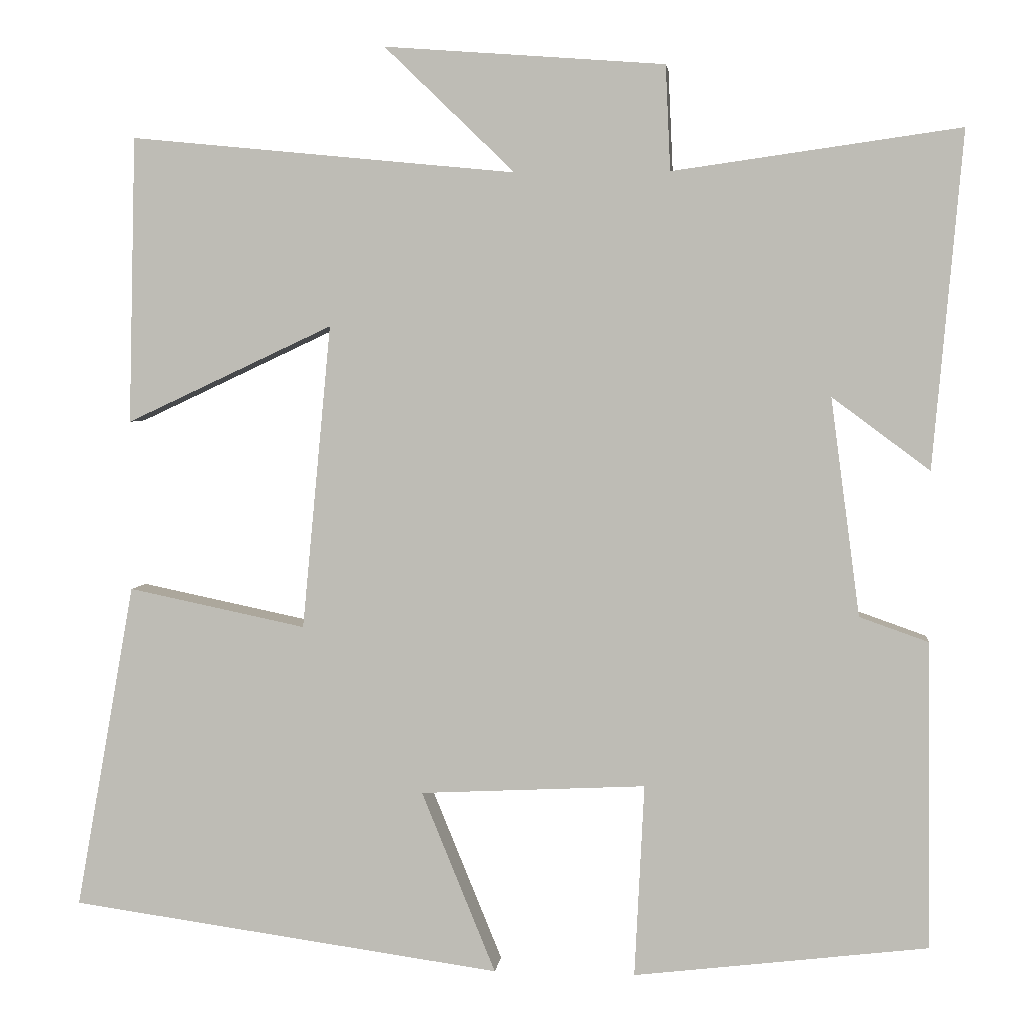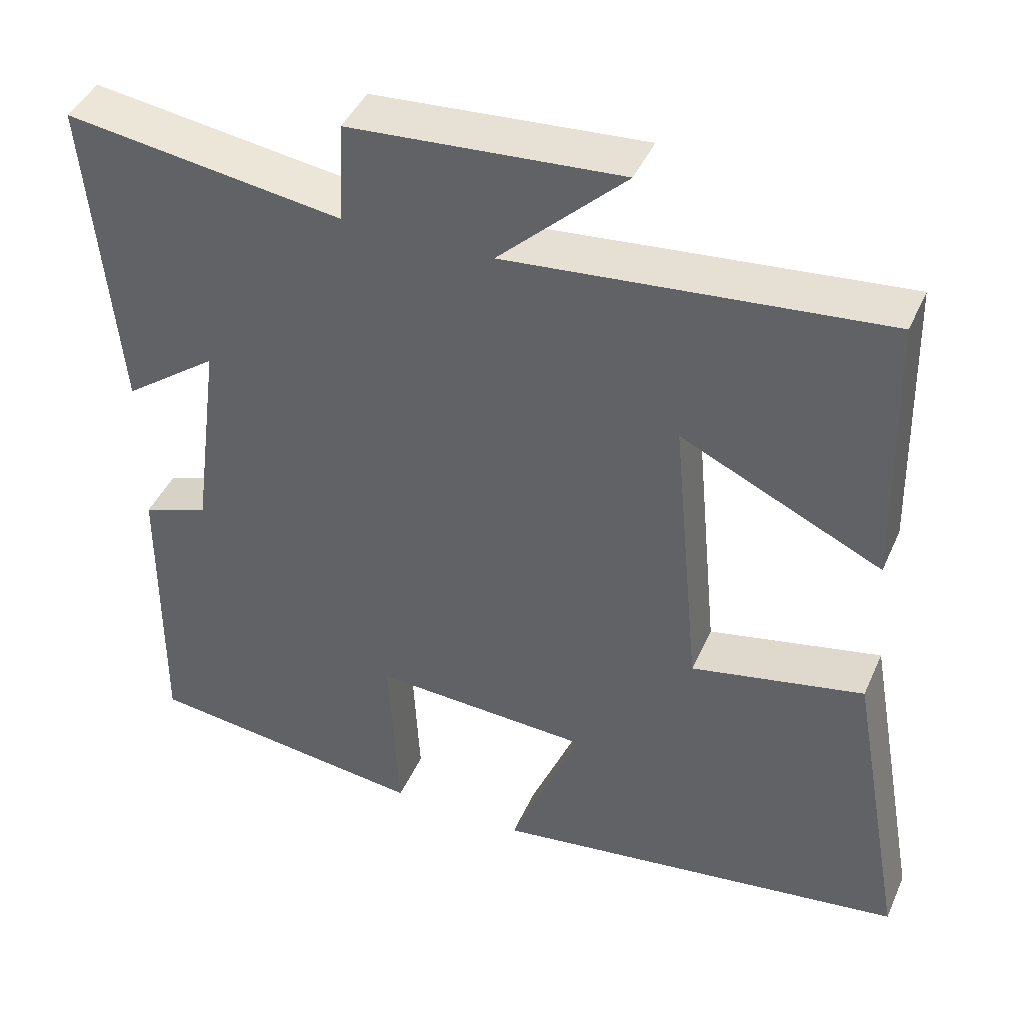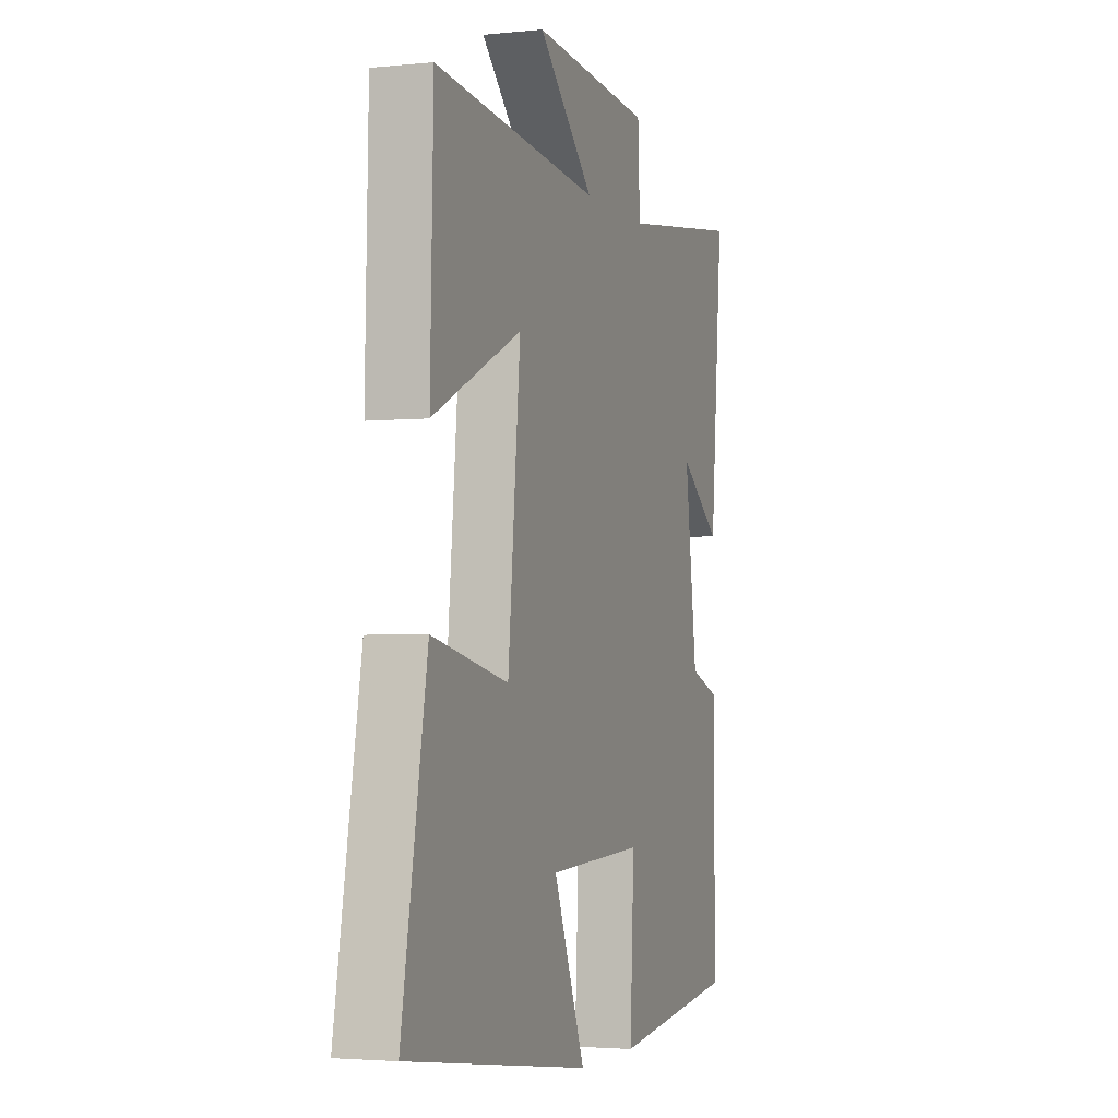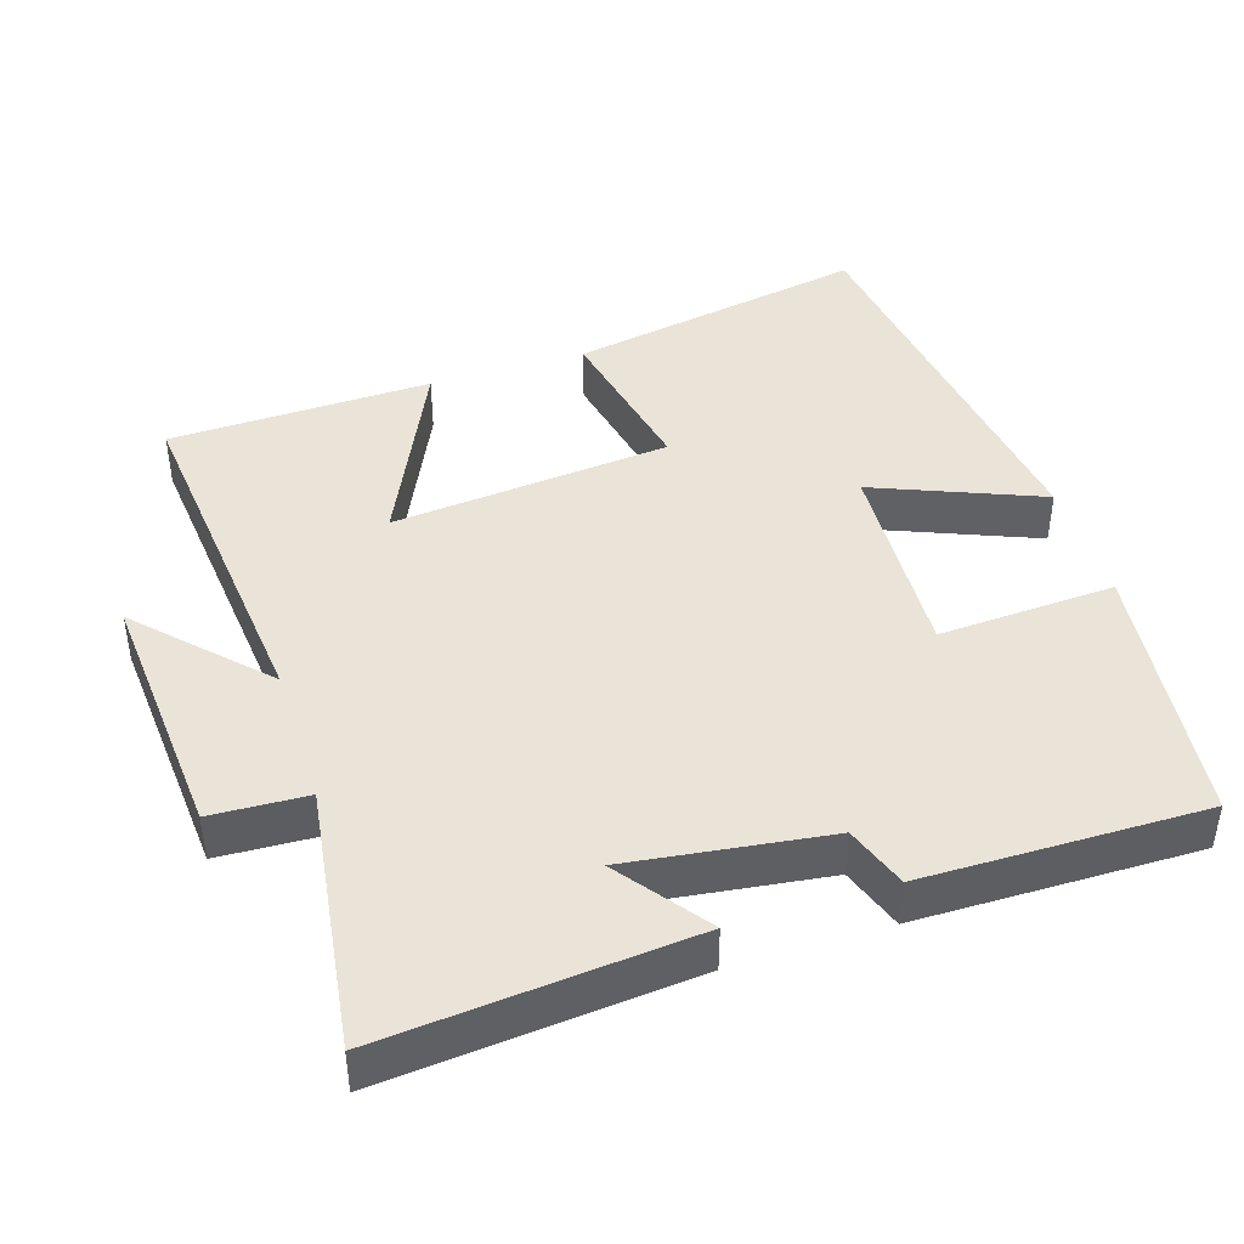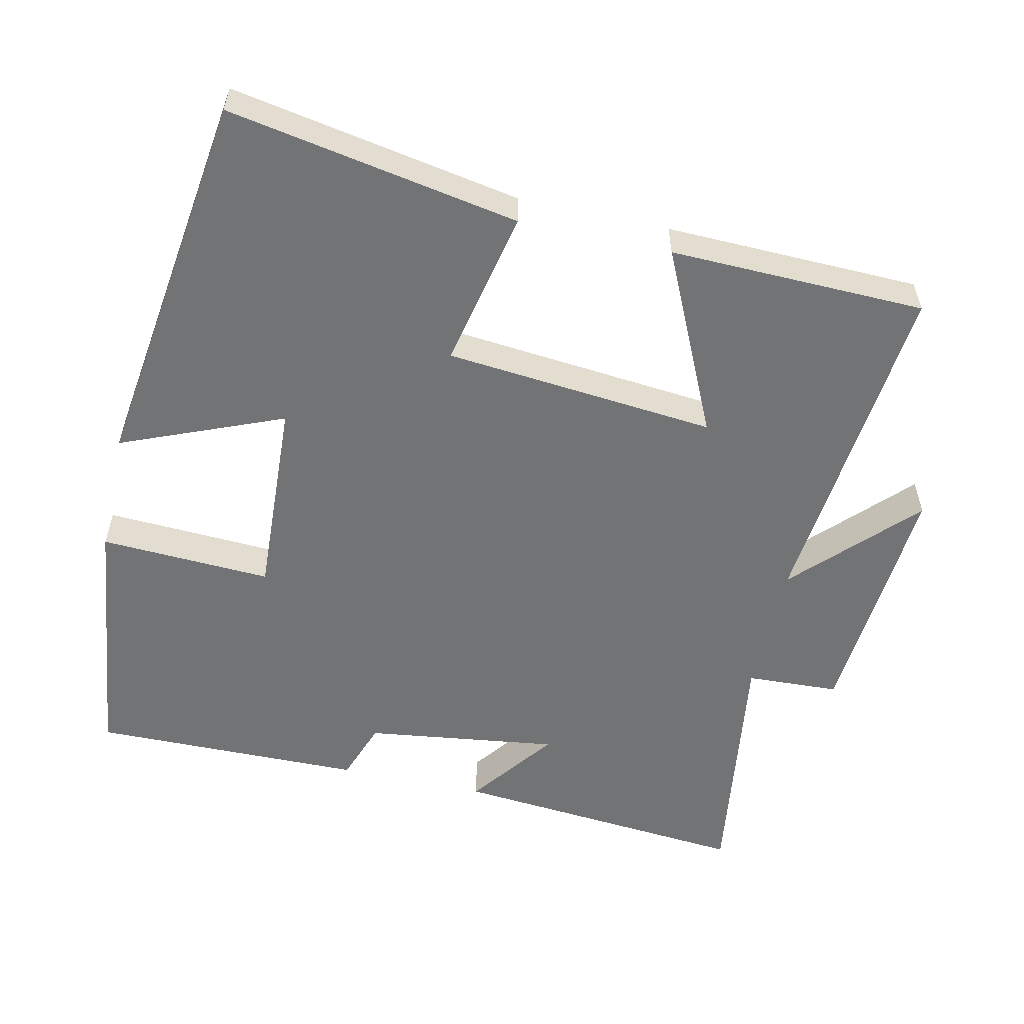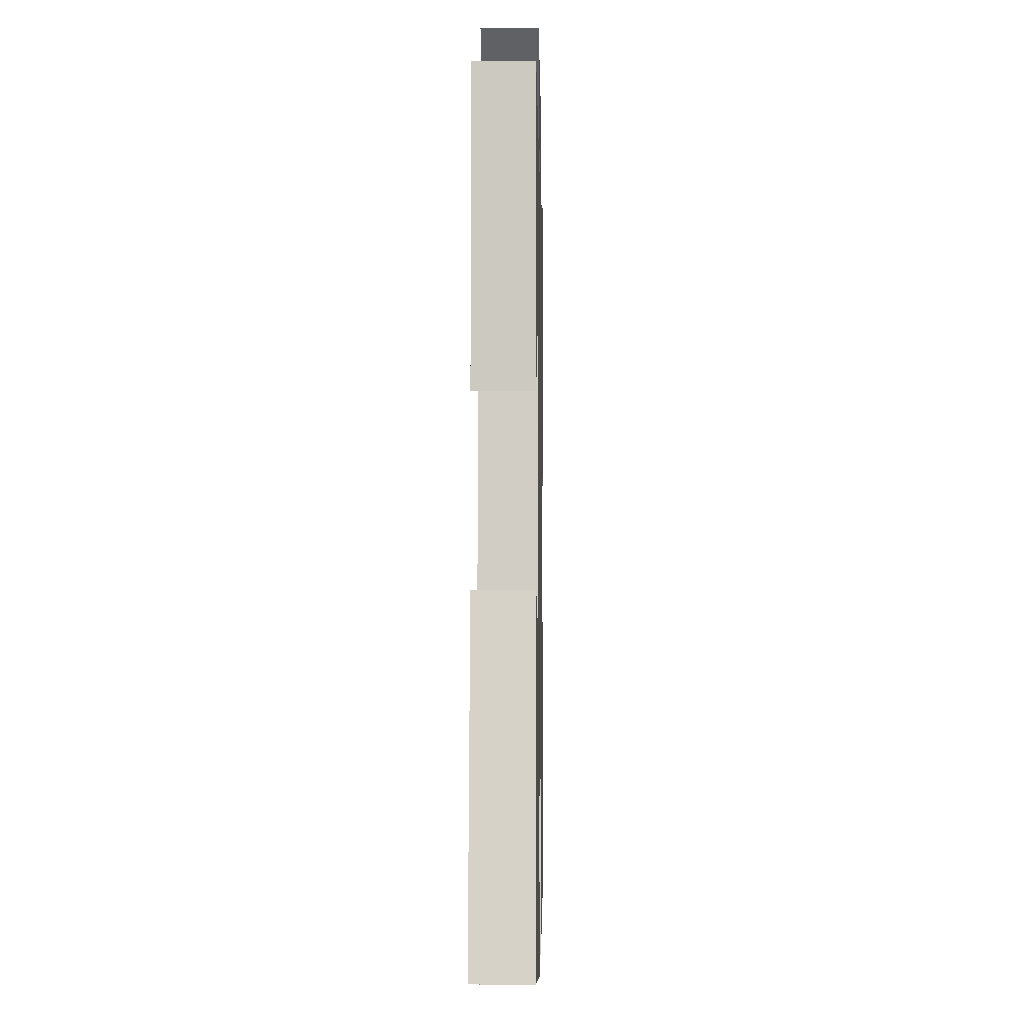
<metadata>
{"format":"obj","ext":"obj","renderer":"f3d","projection":"perspective","resolution":1024,"background":"white","views":[{"elev":3.6,"azim":6.4,"up":"+Z"},{"elev":43.2,"azim":-157.2,"up":"+Z"},{"elev":-3.1,"azim":-70.6,"up":"+Z"},{"elev":43.3,"azim":72.3,"up":"+Y"},{"elev":-55.8,"azim":-102.5,"up":"+Y"},{"elev":-1.9,"azim":-88.9,"up":"+Z"}]}
</metadata>
<code>
v -0.573 0.07 -0.426
v -0.5 0.07 -0.021
v -0.279 0.07 -0.067
v -0.243 0.07 0.311
v -0.5 0.07 0.191
v -0.491 0.07 0.547
v -0.011 0.07 0.5
v -0.173 0.07 0.656
v 0.175 0.07 0.63
v 0.181 0.07 0.5
v 0.537 0.07 0.55
v 0.5 0.07 0.134
v 0.379 0.07 0.224
v 0.415 0.07 -0.046
v 0.5 0.07 -0.076
v 0.504 0.07 -0.456
v 0.14 0.07 -0.5
v 0.152 0.07 -0.261
v -0.128 0.07 -0.275
v -0.036 0.07 -0.5
v -0.573 0 -0.426
v -0.5 0 -0.021
v -0.279 0 -0.067
v -0.243 0 0.311
v -0.5 0 0.191
v -0.491 0 0.547
v -0.011 0 0.5
v -0.173 0 0.656
v 0.175 0 0.63
v 0.181 0 0.5
v 0.537 0 0.55
v 0.5 0 0.134
v 0.379 0 0.224
v 0.415 0 -0.046
v 0.5 0 -0.076
v 0.504 0 -0.456
v 0.14 0 -0.5
v 0.152 0 -0.261
v -0.128 0 -0.275
v -0.036 0 -0.5
f 19 20 1 2
f 18 19 2 3
f 15 16 17 18
f 14 15 18 3
f 13 14 3 4
f 10 11 12 13
f 10 13 4
f 7 8 9 10
f 7 10 4
f 4 5 6 7
f 22 21 40 39
f 23 22 39 38
f 38 37 36 35
f 23 38 35 34
f 24 23 34 33
f 33 32 31 30
f 24 33 30
f 30 29 28 27
f 24 30 27
f 27 26 25 24
f 1 21 22 2
f 2 22 23 3
f 3 23 24 4
f 4 24 25 5
f 5 25 26 6
f 6 26 27 7
f 7 27 28 8
f 8 28 29 9
f 9 29 30 10
f 10 30 31 11
f 11 31 32 12
f 12 32 33 13
f 13 33 34 14
f 14 34 35 15
f 15 35 36 16
f 16 36 37 17
f 17 37 38 18
f 18 38 39 19
f 19 39 40 20
f 20 40 21 1

</code>
